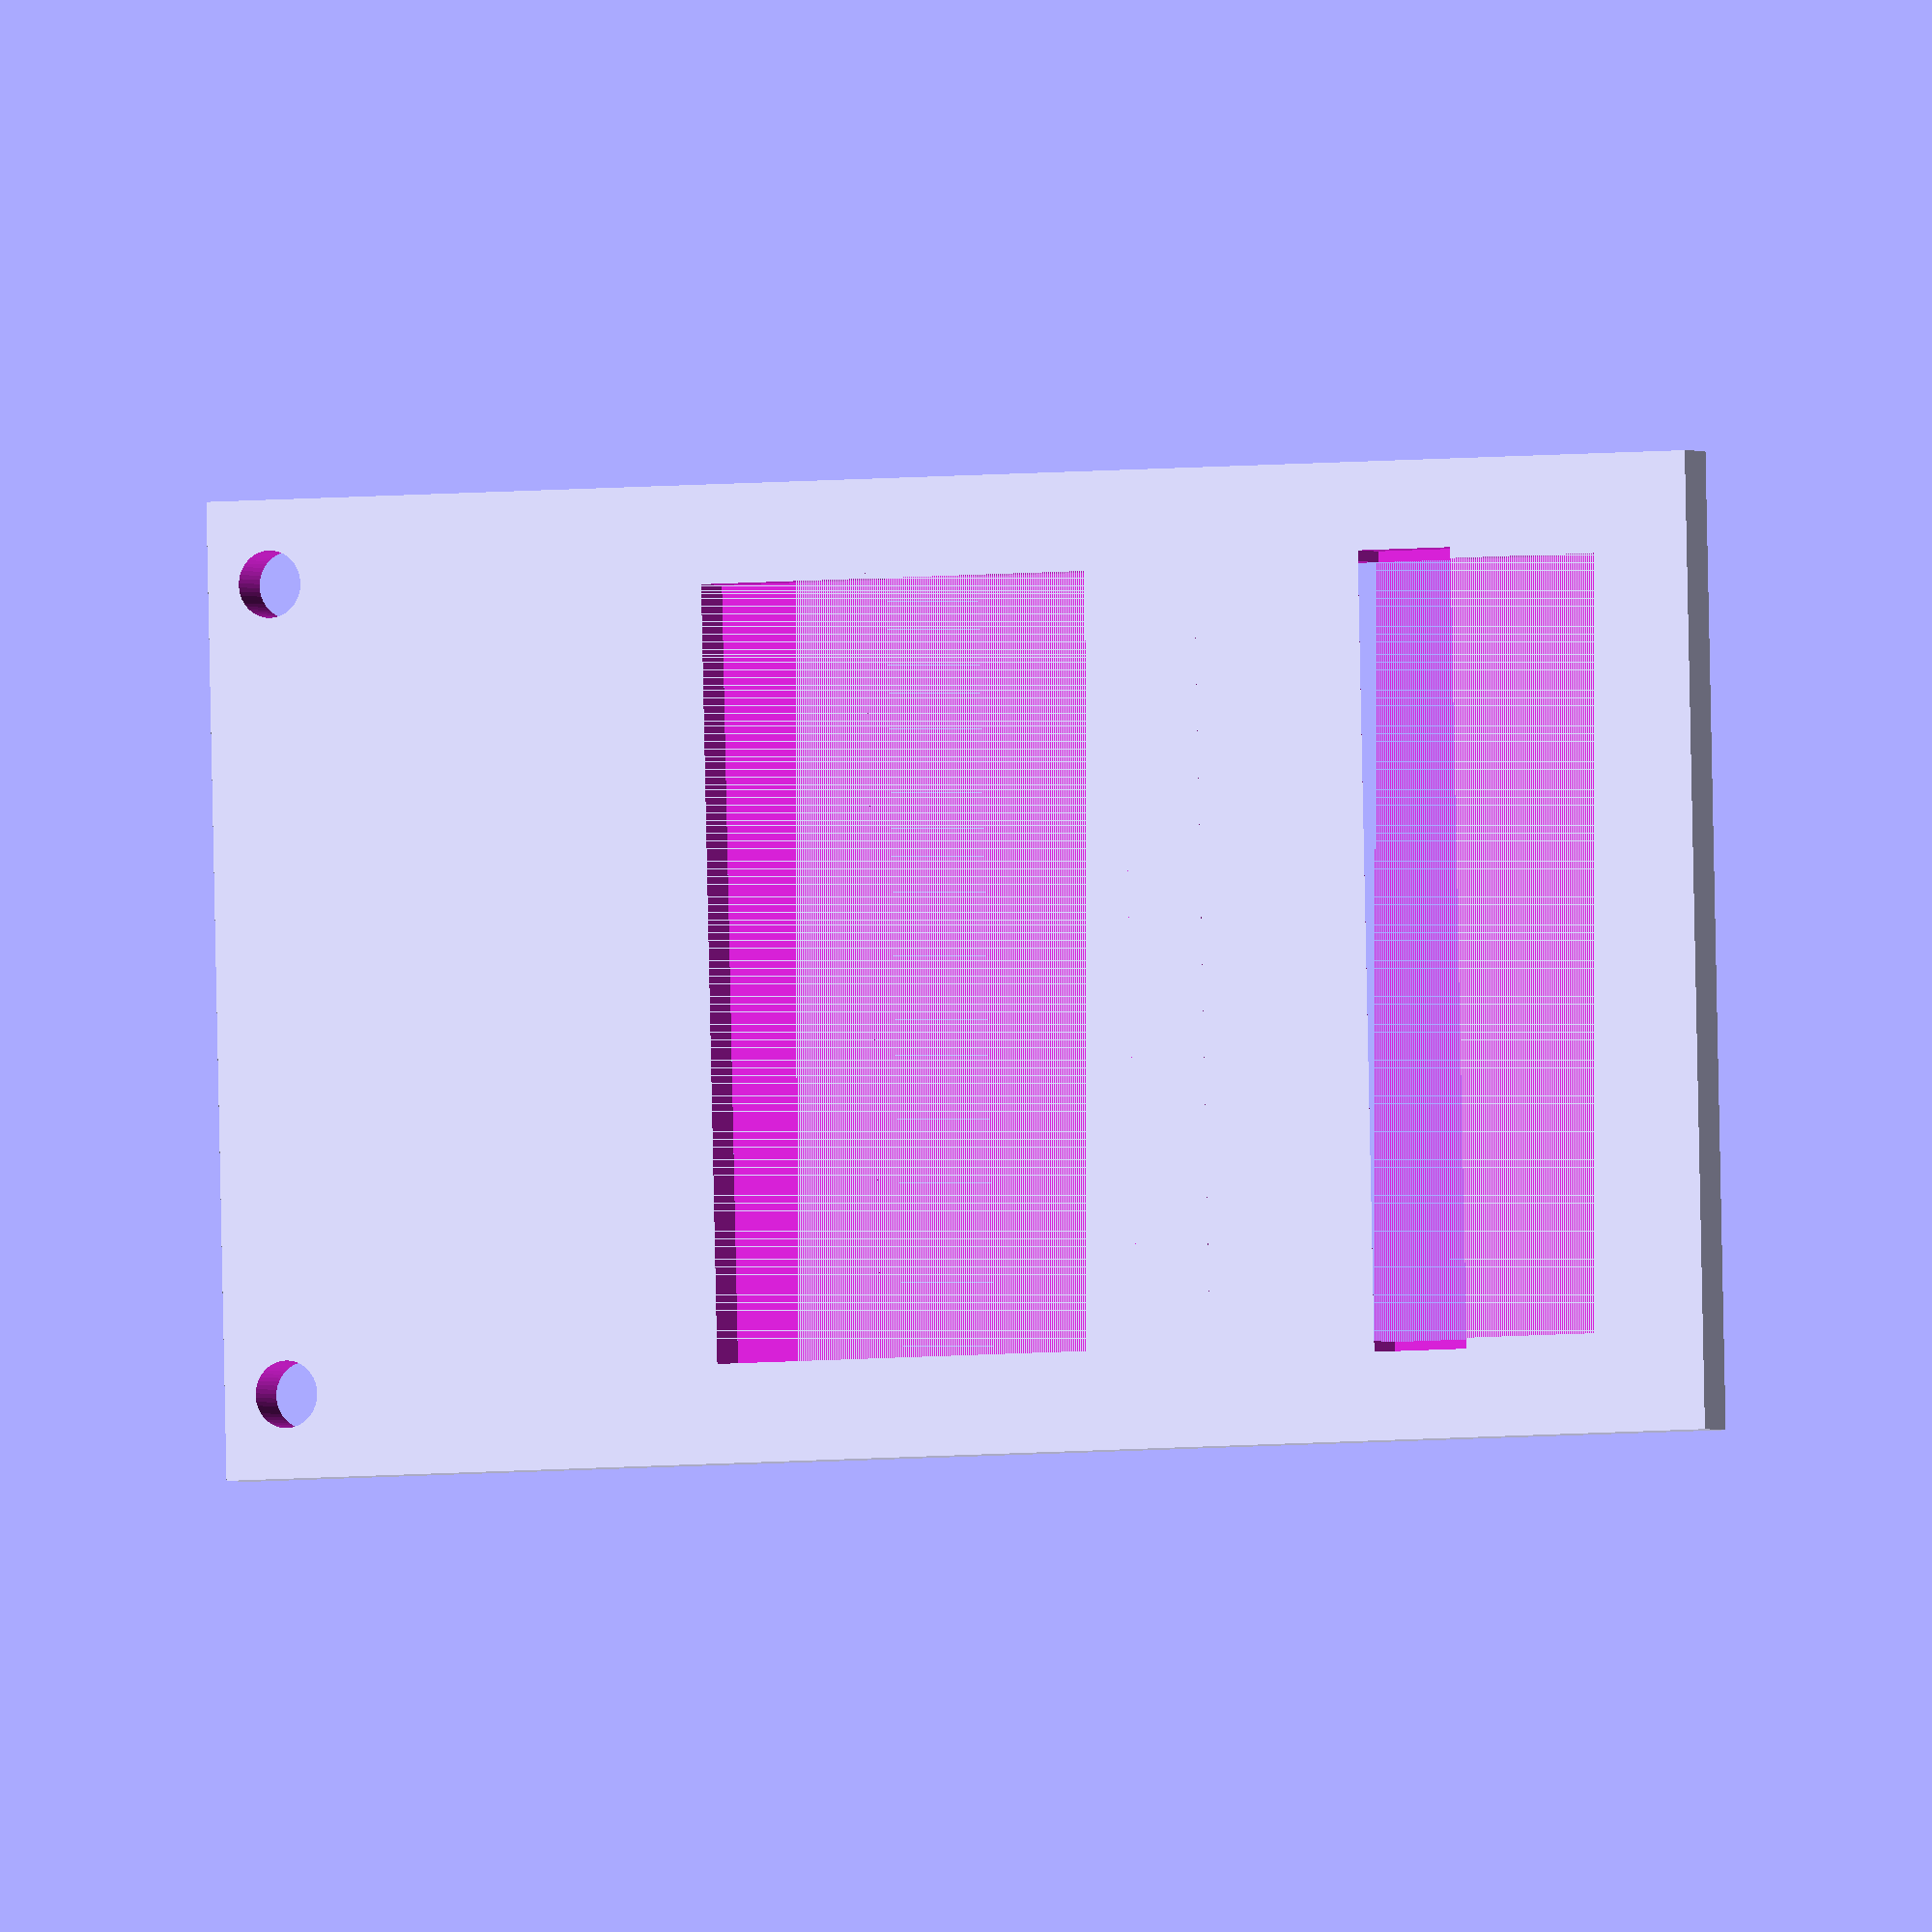
<openscad>
// meter bezel

meter_height = 27.3;
meter_length = 46.2;

// distance from top
glass_blackout = 32;
meter_separation = 32;

bezel_margin = 6;
bezel_thickness = 3;
bezel_height = glass_blackout + 13 + meter_separation + 13 + bezel_margin;
bezel_width = 46 + 2 * bezel_margin;
echo ("bezel_width", bezel_width);

m4_dia = 4;
m4_pilot = 3.3;
vert_m4_x_offset = (bezel_width - (2*10) - 4 - 10)/2;
echo ("m4 offset", vert_m4_x_offset);

mounting_block_thickness = 10;
mounting_block_depth = 10;

$fn = 50;

difference () {
    {
        union () {
        cube([bezel_width, bezel_height, bezel_thickness], center = true);
        

        }
    }
    {
        // top meter
        // water temp
        translate([0, bezel_height/2 - glass_blackout - meter_height/2, 0])
        cube([meter_length, meter_height, bezel_thickness], center = true);
        
        translate([0, bezel_height/2 - glass_blackout - meter_height/2, 0])
        cube([47.7, 6, bezel_thickness], center = true);
        
        // bottom meter
        // air temp
        translate([0, 
            bezel_height/2 - glass_blackout - meter_height/2 - meter_separation, 
            0])
        cube([meter_length, meter_height, bezel_thickness], center = true);
        
        // mounting relief
        translate([0, 
            bezel_height/2 - glass_blackout - meter_height/2 - meter_separation, 
            0])
        cube([47.5, 6, bezel_thickness], center = true);       
        
        // - bezel to plate - horizontal holes
        // PASS-THRU
        echo ("mount hole from edge", bezel_height/2  - 4);
        translate([bezel_width/2 - 10/2,
            bezel_height/2  - 4,
            0])
        cylinder(r = m4_dia/2, h = 4, center = true);
        
        translate([-(bezel_width/2 - 10/2),
            bezel_height/2  - 4,
            0])
        cylinder(r = m4_dia/2, h = 4, center = true);

    }
}
</openscad>
<views>
elev=1.3 azim=268.7 roll=24.2 proj=o view=solid
</views>
